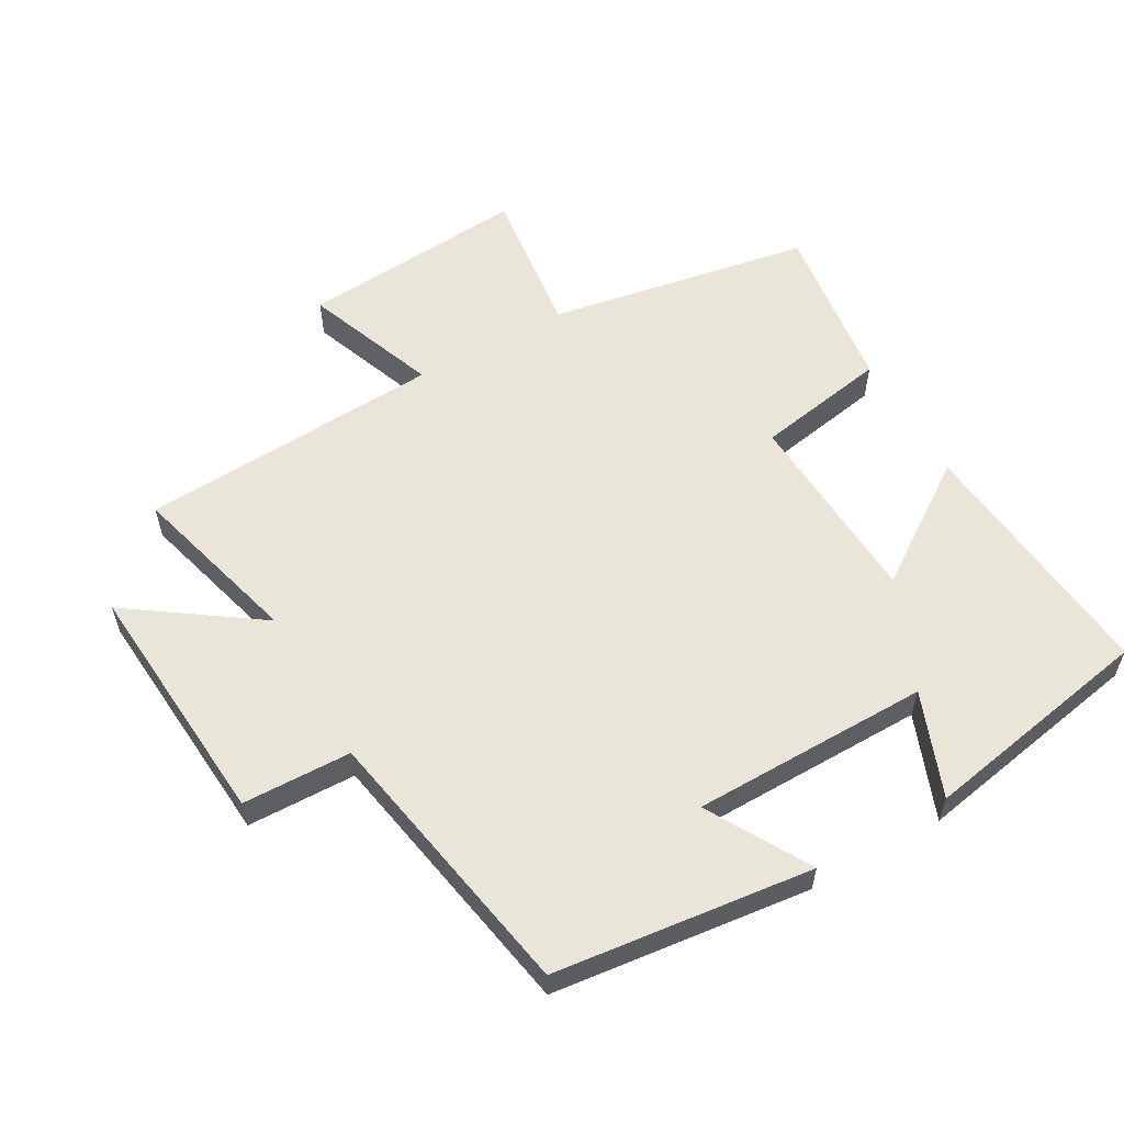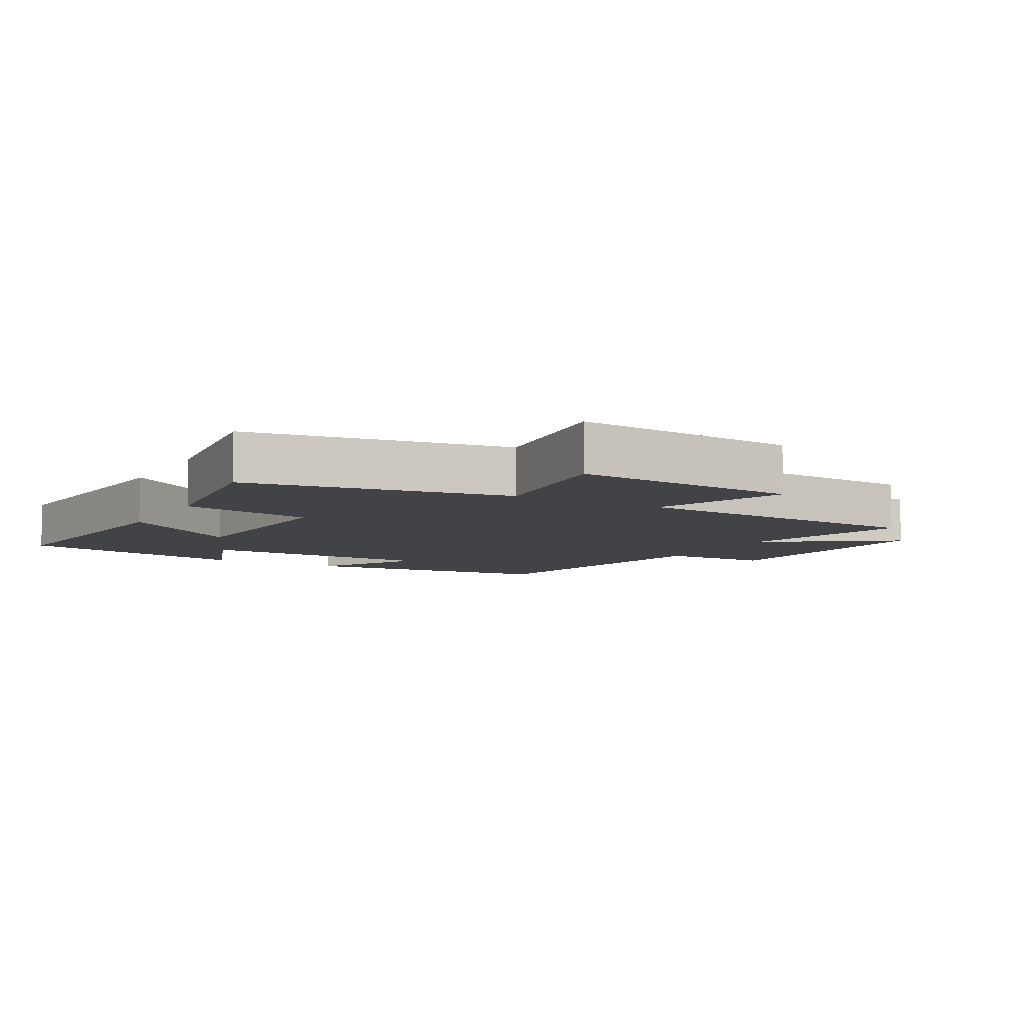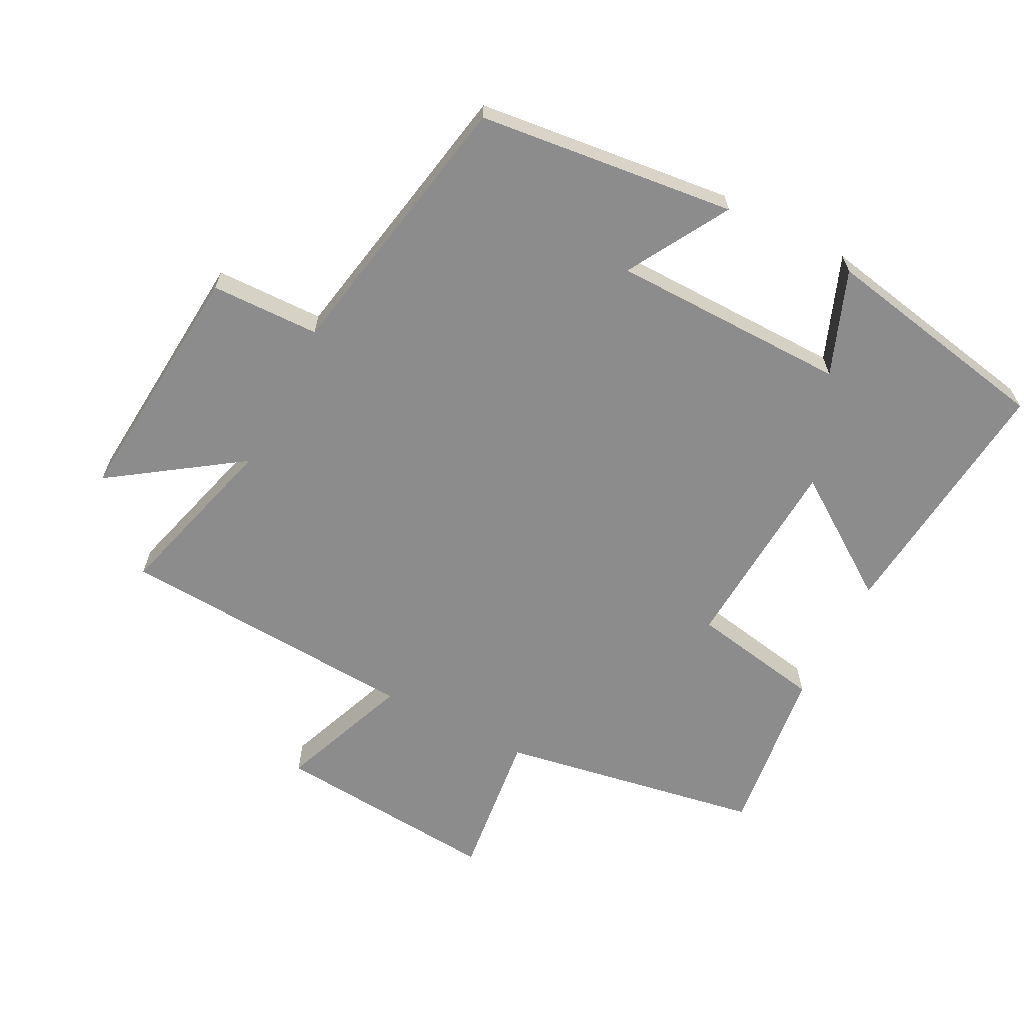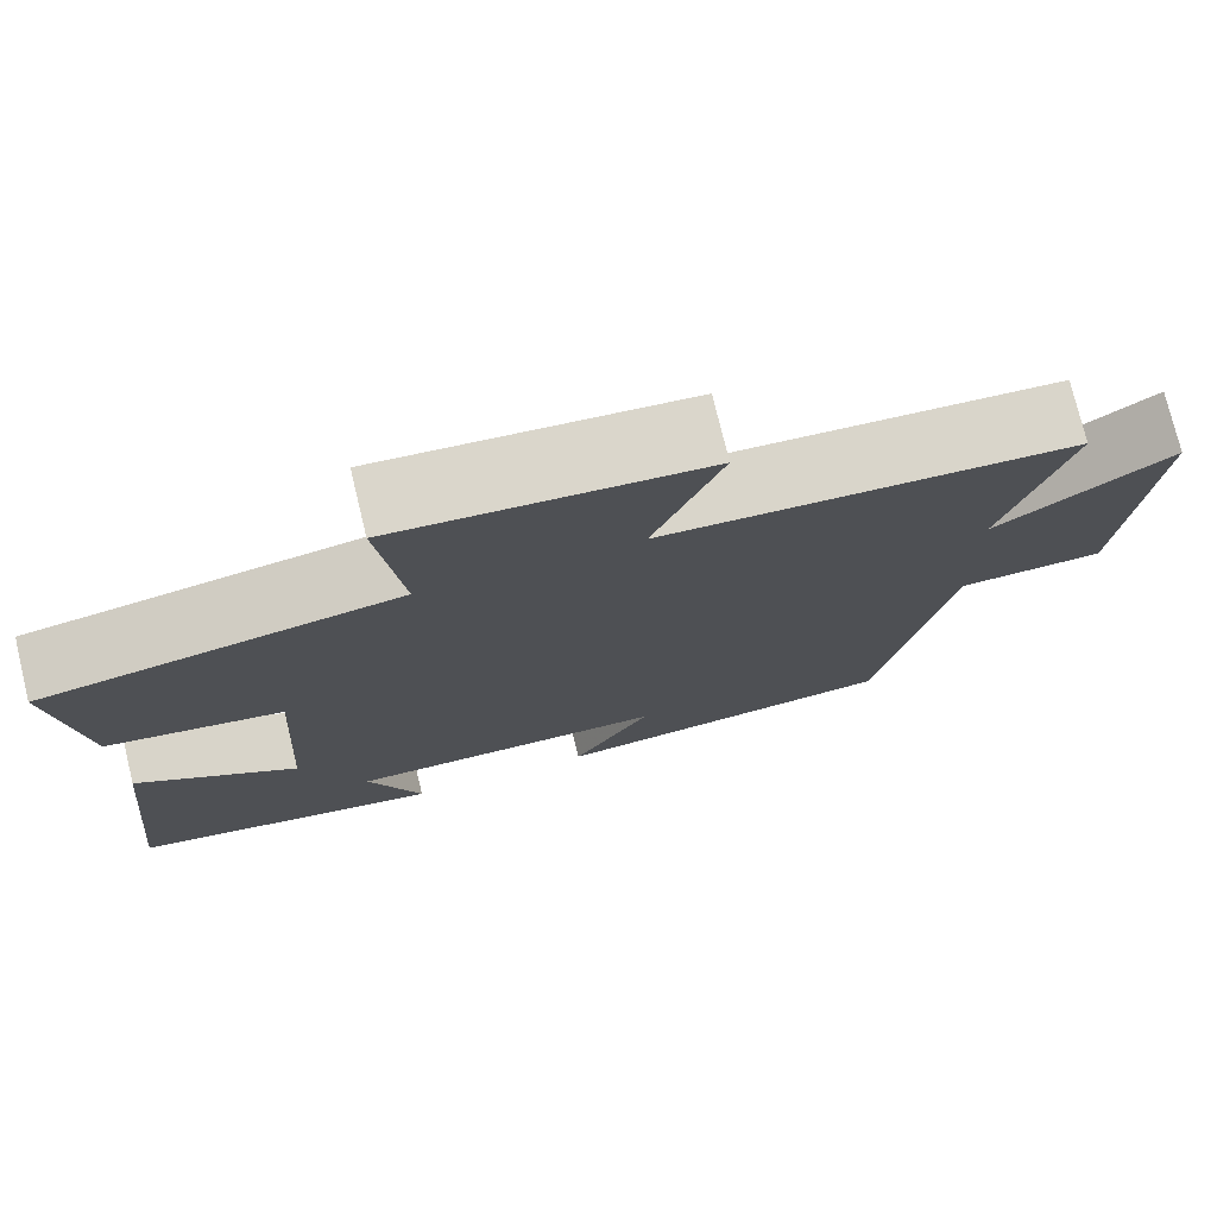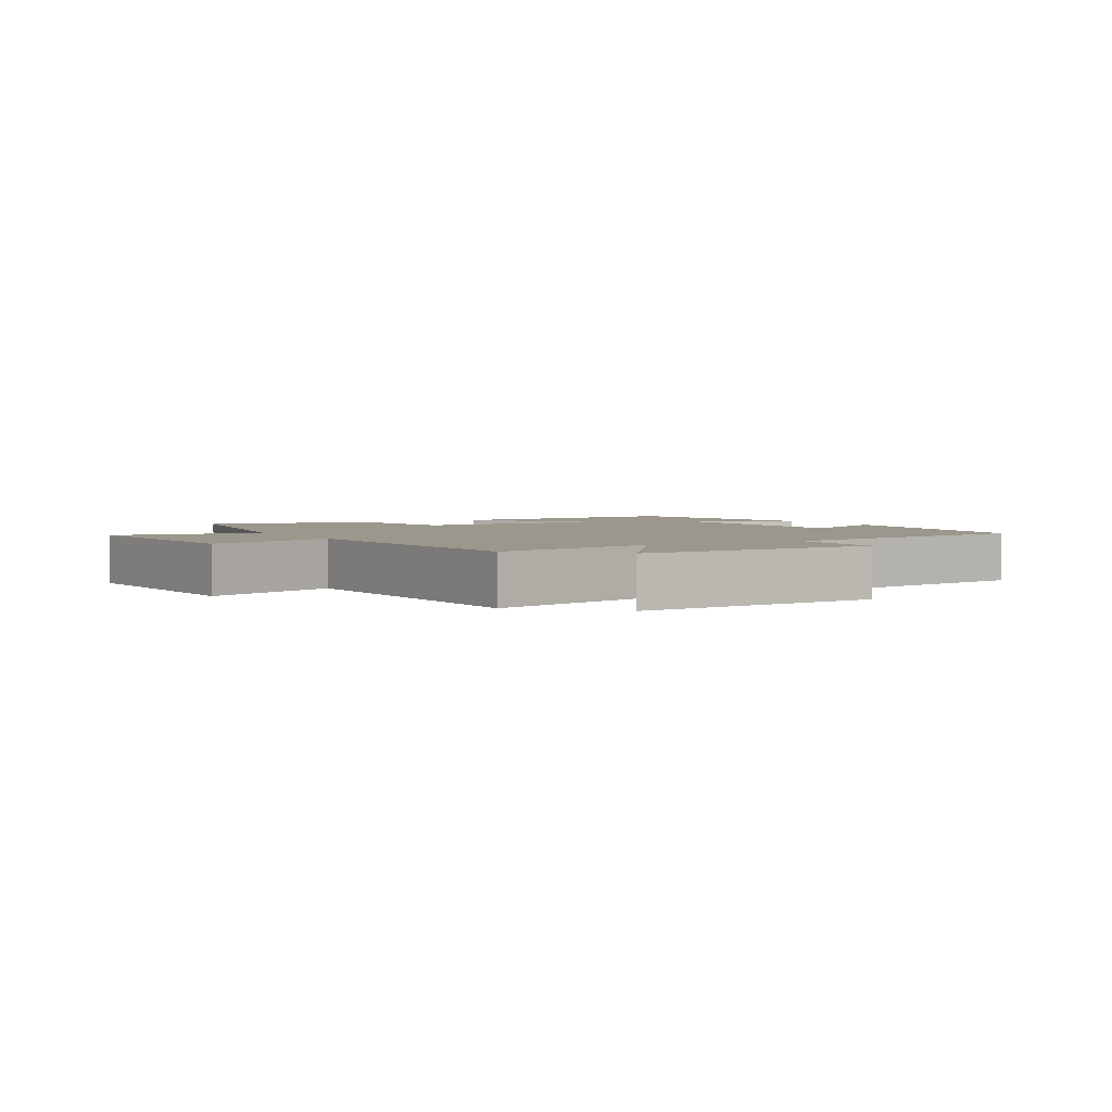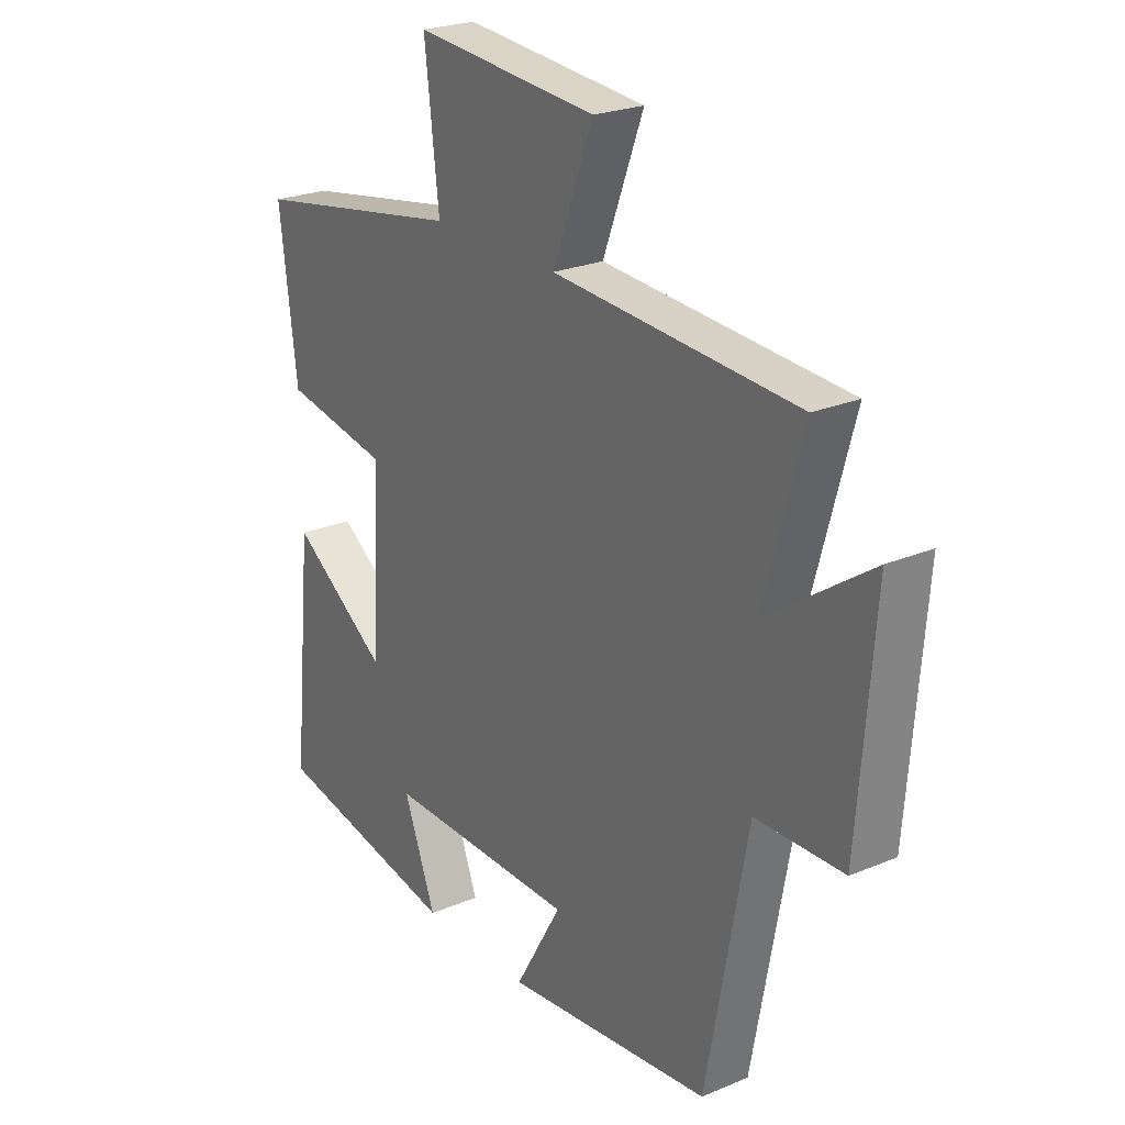
<metadata>
{"format":"obj","ext":"obj","renderer":"f3d","projection":"perspective","resolution":1024,"background":"white","views":[{"elev":57.9,"azim":150.6,"up":"+Y"},{"elev":-7.5,"azim":-29.4,"up":"+Y"},{"elev":-64.3,"azim":152.6,"up":"+Y"},{"elev":75.7,"azim":-13.6,"up":"+Z"},{"elev":2.8,"azim":60.8,"up":"+Y"},{"elev":24.1,"azim":55.1,"up":"+Z"}]}
</metadata>
<code>
v 0.422 0.07 -0.455
v 0.029 0.07 -0.5
v 0.118 0.07 -0.345
v -0.244 0.07 -0.341
v -0.183 0.07 -0.5
v -0.539 0.07 -0.433
v -0.5 0.07 -0.043
v -0.317 0.07 -0.169
v -0.299 0.07 0.133
v -0.5 0.07 0.169
v -0.533 0.07 0.429
v -0.132 0.07 0.5
v -0.159 0.07 0.729
v 0.187 0.07 0.701
v 0.11 0.07 0.5
v 0.572 0.07 0.473
v 0.5 0.07 0.212
v 0.696 0.07 0.348
v 0.666 0.07 -0.03
v 0.5 0.07 -0.034
v 0.422 0 -0.455
v 0.029 0 -0.5
v 0.118 0 -0.345
v -0.244 0 -0.341
v -0.183 0 -0.5
v -0.539 0 -0.433
v -0.5 0 -0.043
v -0.317 0 -0.169
v -0.299 0 0.133
v -0.5 0 0.169
v -0.533 0 0.429
v -0.132 0 0.5
v -0.159 0 0.729
v 0.187 0 0.701
v 0.11 0 0.5
v 0.572 0 0.473
v 0.5 0 0.212
v 0.696 0 0.348
v 0.666 0 -0.03
v 0.5 0 -0.034
f 17 18 19 20
f 17 20 1 2
f 15 16 17
f 12 13 14 15
f 9 10 11 12
f 8 9 12 15
f 5 6 7 8
f 4 5 8
f 3 4 8 15
f 17 2 3
f 3 15 17
f 40 39 38 37
f 22 21 40 37
f 37 36 35
f 35 34 33 32
f 32 31 30 29
f 35 32 29 28
f 28 27 26 25
f 28 25 24
f 35 28 24 23
f 23 22 37
f 37 35 23
f 1 21 22 2
f 2 22 23 3
f 3 23 24 4
f 4 24 25 5
f 5 25 26 6
f 6 26 27 7
f 7 27 28 8
f 8 28 29 9
f 9 29 30 10
f 10 30 31 11
f 11 31 32 12
f 12 32 33 13
f 13 33 34 14
f 14 34 35 15
f 15 35 36 16
f 16 36 37 17
f 17 37 38 18
f 18 38 39 19
f 19 39 40 20
f 20 40 21 1

</code>
